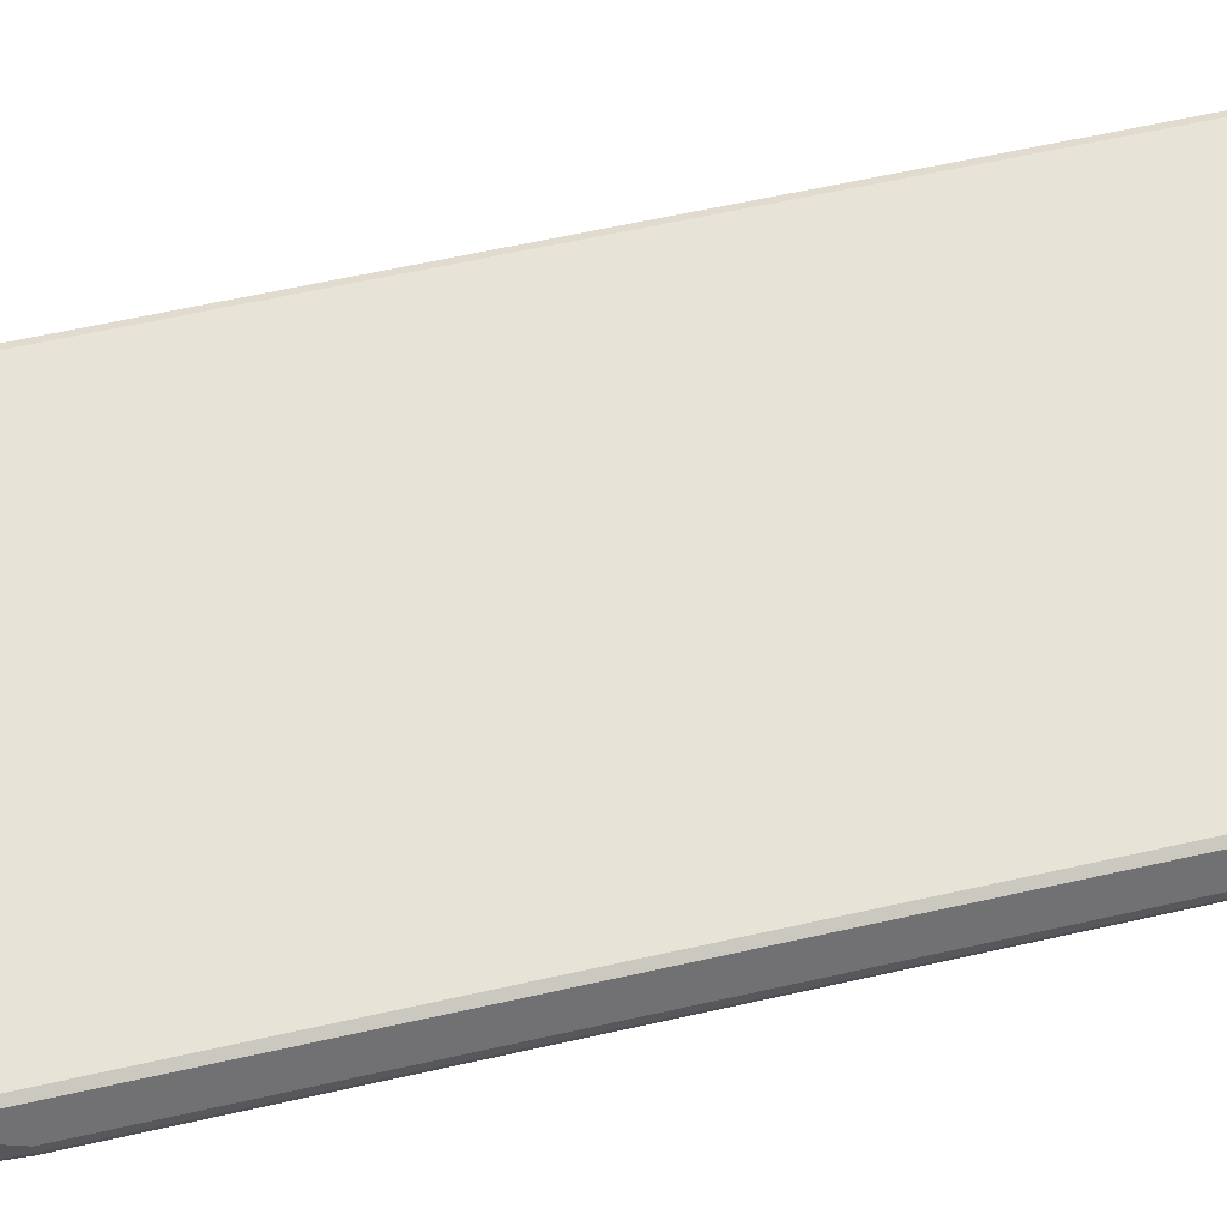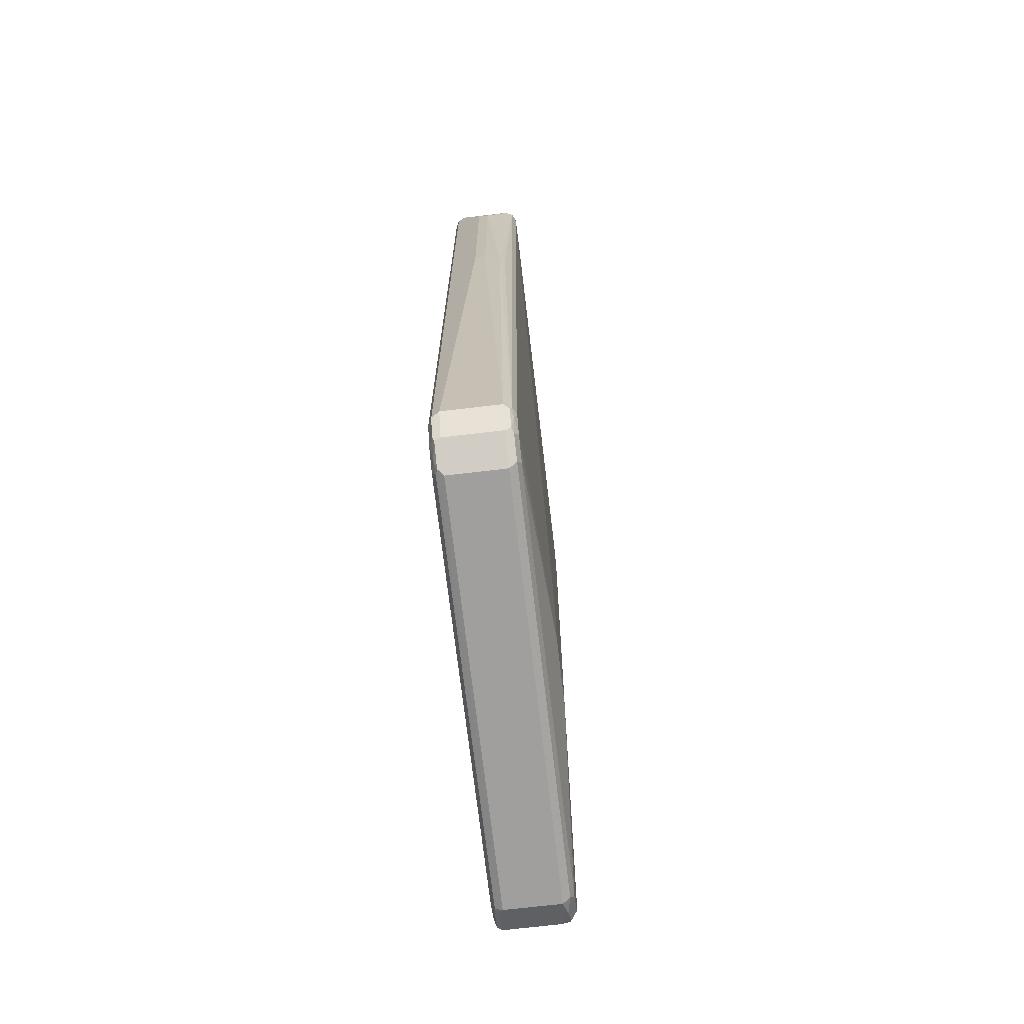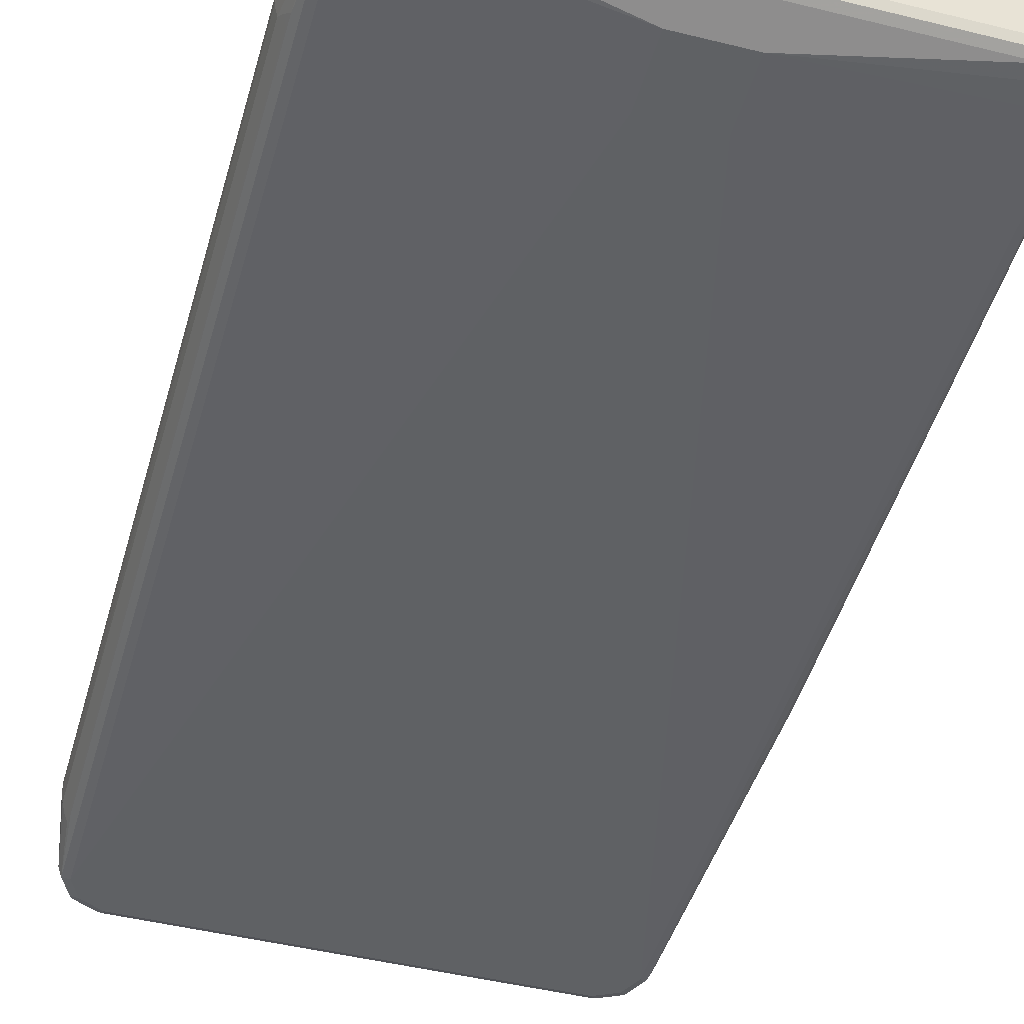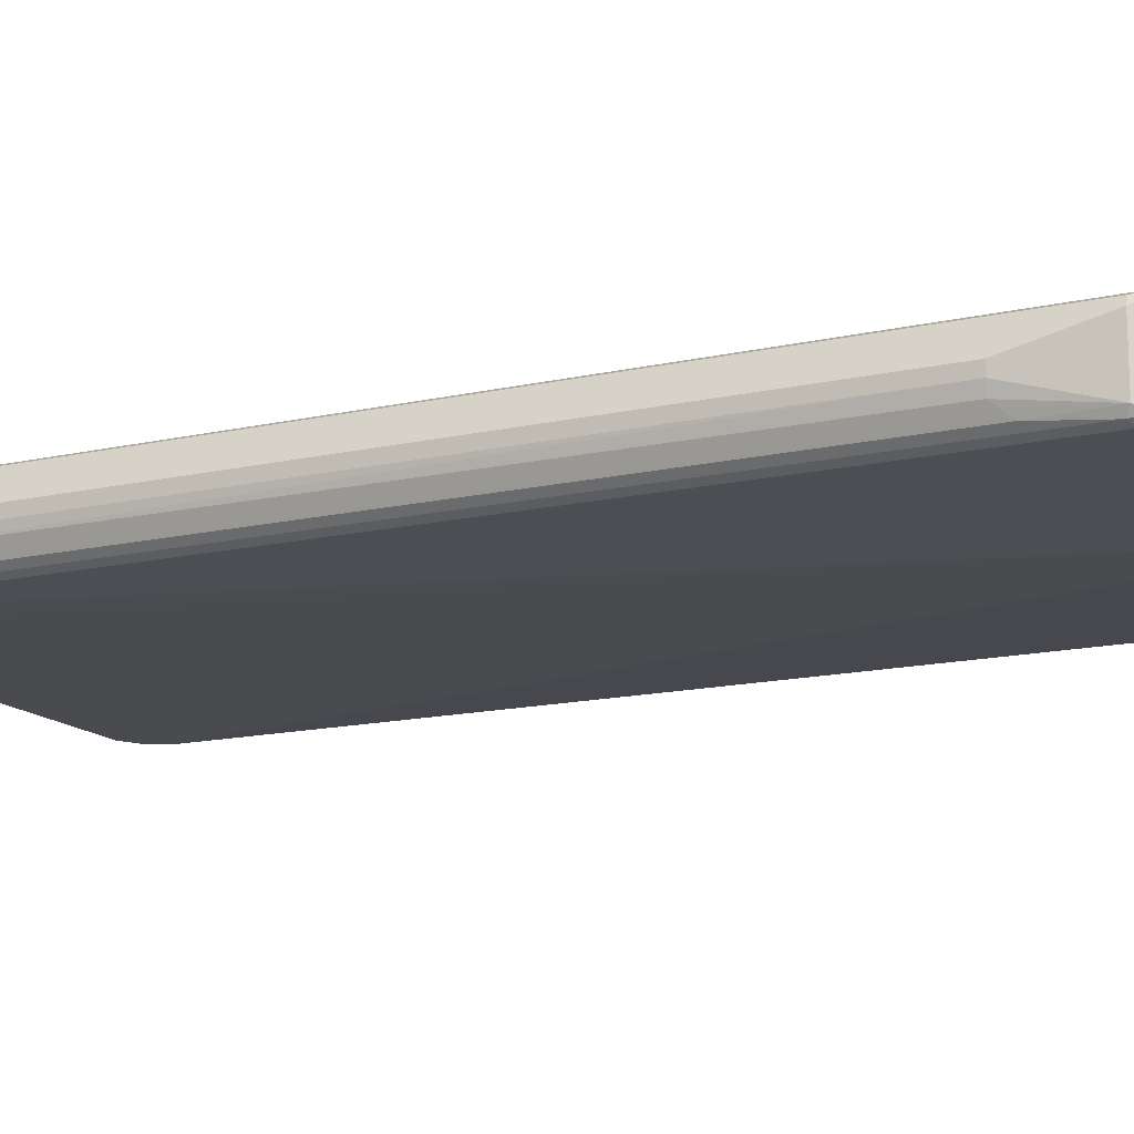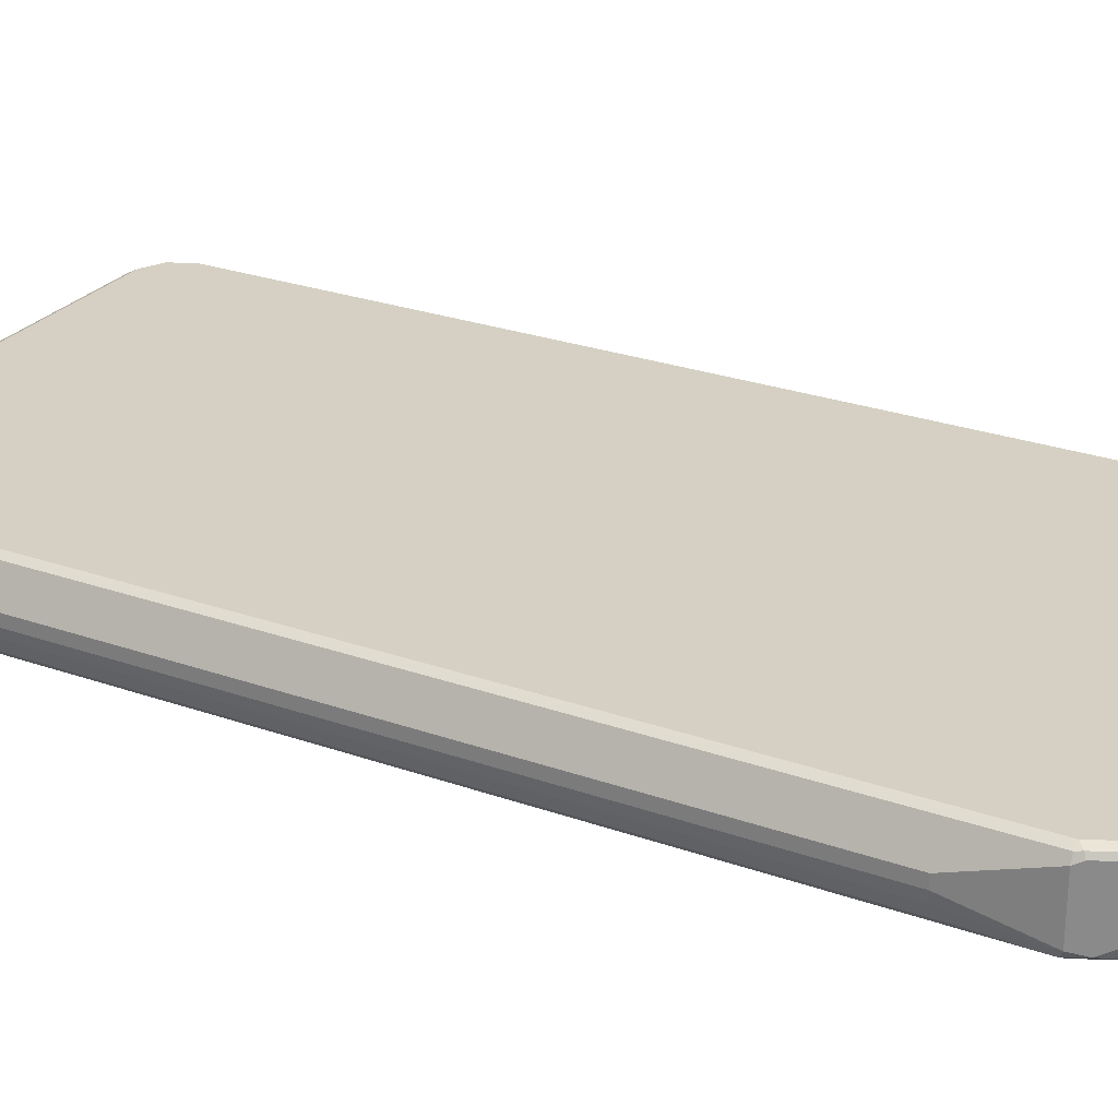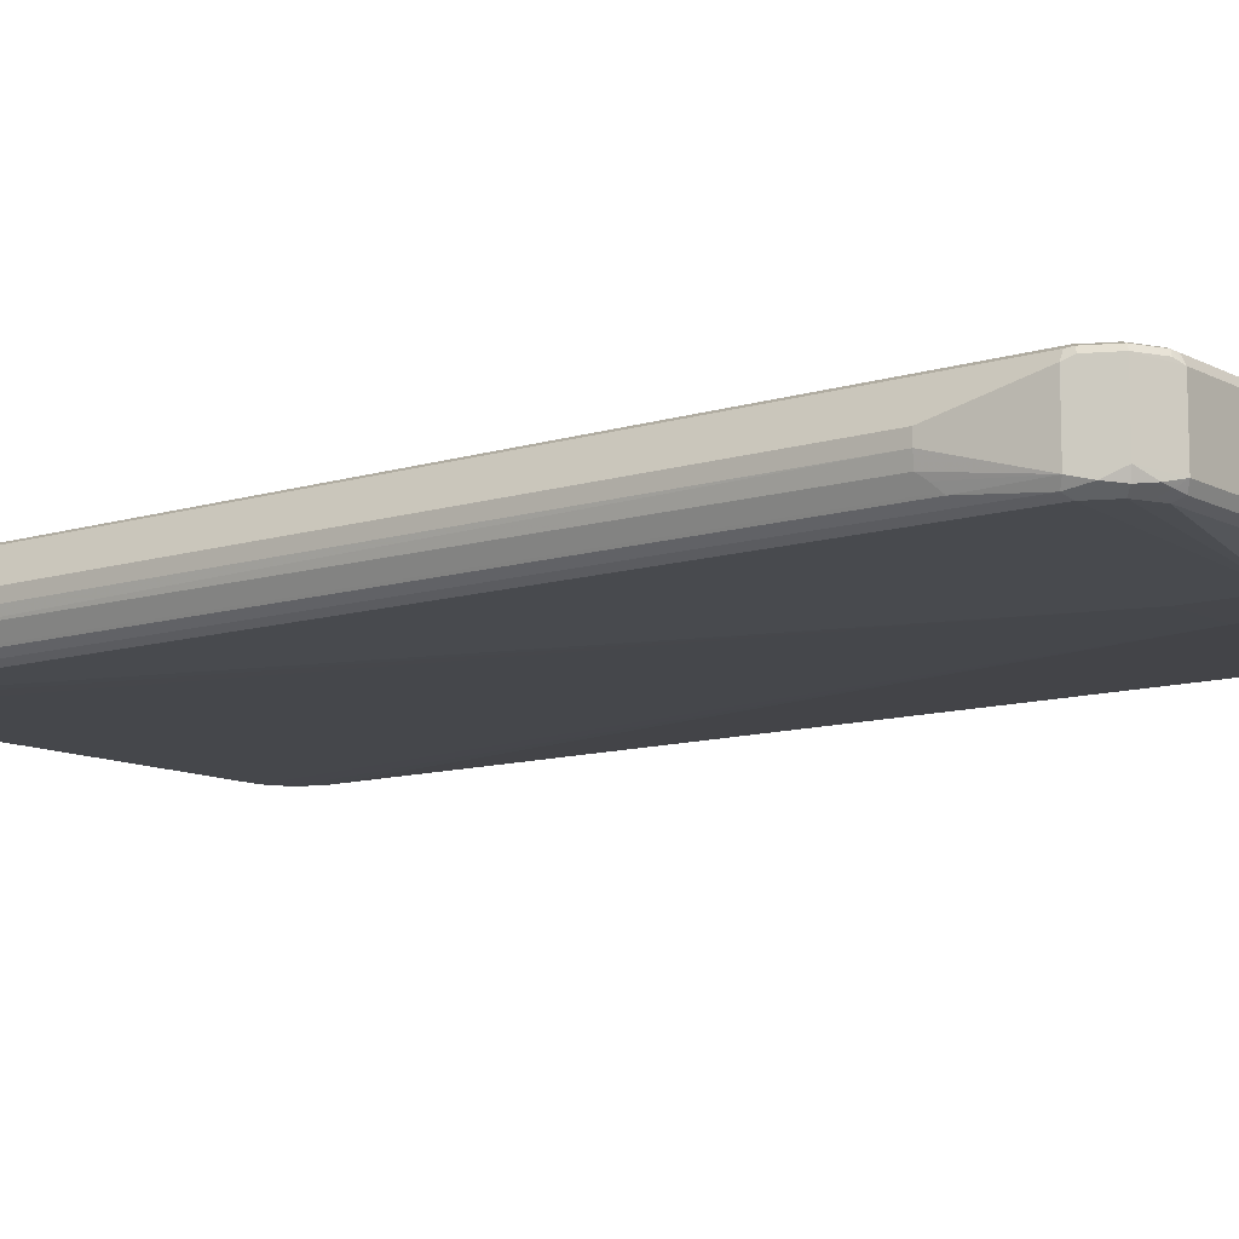
<metadata>
{"format":"obj","ext":"obj","renderer":"f3d","projection":"perspective","resolution":1024,"background":"white","views":[{"elev":62.3,"azim":-102.8,"up":"+Z"},{"elev":-71.3,"azim":96.7,"up":"+Y"},{"elev":-46.5,"azim":-15.7,"up":"+Z"},{"elev":-14.6,"azim":-63.6,"up":"+Z"},{"elev":26.1,"azim":-60.6,"up":"+Z"},{"elev":-10.8,"azim":-52.2,"up":"+Z"}]}
</metadata>
<code>
v -0.4735 -0.6904 0
v -0.4685 -0.6879 -0.01973
v -0.4537 -0.8284 -0.03945
v -0.4735 -0.6904 0.01973
v -0.4735 0.7101 0
v -0.4701 0.7135 -0.01644
v -0.4586 -0.6929 -0.03945
v -0.4635 -0.7003 -0.02958
v -0.4471 -0.8218 -0.0526
v -0.4406 -0.8547 -0.04602
v -0.4537 -0.8284 0.05918
v -0.457 -0.7135 -0.04273
v -0.4735 0.7101 0.01973
v -0.4537 0.8284 -0.03945
v -0.4635 0.7248 -0.02958
v -0.4586 0.7273 -0.03945
v -0.434 -0.8284 -0.05918
v -0.4471 0.835 -0.0526
v -0.4142 -0.8678 -0.05918
v -0.4241 -0.8778 -0.04931
v -0.434 -0.8678 -0.03945
v -0.4471 -0.8416 0.06575
v -0.4471 -0.8284 0.07233
v -0.4537 0.8284 0.05918
v -0.457 0.7069 -0.04273
v -0.4291 0.8778 0.06904
v -0.4274 0.881 -0.03945
v -0.4438 0.8433 -0.04931
v -0.05914 -0.8284 -0.07891
v -0.434 0.8284 -0.05918
v -0.4274 0.8744 -0.0526
v -0.3747 -0.8876 -0.05918
v -0.3912 -0.8844 -0.05589
v -0.3847 -0.8975 -0.04931
v -0.4011 -0.8941 -0.04602
v -0.4142 -0.8876 -0.03945
v -0.4274 -0.881 -0.03287
v -0.4438 -0.8384 0.07397
v -0.4274 -0.881 0.06575
v -0.434 -0.8284 0.07891
v -0.4471 0.8284 0.07233
v -0.4487 0.8384 0.06904
v -0.4208 0.881 0.07233
v -0.3896 0.8975 0.06904
v -0.3747 0.9075 0.05918
v -0.4274 0.881 0.05918
v -0.4364 0.8481 0.07397
v -0.4241 0.8828 -0.04931
v 0.05914 -0.8284 -0.07891
v -0.05914 -0.7101 -0.07891
v -0.4142 0.8678 -0.05918
v -0.3945 0.8901 -0.05424
v 0.3747 -0.8876 -0.05918
v -0.3682 -0.9007 -0.0526
v -0.3747 -0.9075 -0.03945
v -0.4241 -0.8778 0.07397
v -0.3747 -0.9075 0.05918
v -0.3879 -0.9007 0.06575
v -0.3847 -0.8975 0.07397
v -0.4142 -0.8678 0.07891
v -0.434 0.8284 0.07891
v -0.4142 0.8678 0.07891
v -0.3813 0.9007 0.07233
v 0.3747 0.9075 0.05918
v -0.3747 0.9075 -0.03945
v -0.3847 0.9025 -0.04931
v 0.434 -0.8284 -0.05918
v 0.4142 -0.8678 -0.05918
v 0.05914 -0.7101 -0.07891
v -0.3747 0.8876 -0.05918
v -0.3747 0.9007 -0.0526
v 0.3813 -0.9007 -0.0526
v 0.3747 -0.9075 -0.03945
v 0.3747 -0.9075 0.05918
v 0.3847 -0.9025 0.06904
v -0.3747 -0.9007 0.07233
v 0.3747 -0.9007 0.07233
v 0.3747 -0.8876 0.07891
v -0.3747 -0.8876 0.07891
v -0.3747 0.8876 0.07891
v 0.3682 0.9007 0.07233
v 0.3747 0.9075 -0.03945
v 0.3847 0.8975 0.06904
v 0.4011 0.8941 0.06575
v 0.4142 0.8876 0.05918
v 0.4274 0.881 0.0526
v 0.3747 0.9007 -0.0526
v 0.4471 -0.8284 -0.0526
v 0.4364 -0.8481 -0.05424
v 0.434 0.8284 -0.05918
v 0.4208 -0.881 -0.0526
v 0.3747 0.8876 -0.05918
v 0.4142 0.8678 -0.05918
v 0.3847 0.8975 -0.05424
v 0.3896 -0.8975 -0.04931
v 0.4291 -0.8778 -0.04931
v 0.4274 -0.881 -0.03945
v 0.4241 -0.8828 0.06904
v 0.3945 -0.8901 0.07397
v 0.4142 -0.8678 0.07891
v 0.3747 0.8876 0.07891
v 0.4274 0.881 -0.04602
v 0.3879 0.9007 -0.04602
v 0.3912 0.8844 0.07562
v 0.4241 0.8778 0.06904
v 0.434 0.8678 0.05918
v 0.4487 -0.8384 -0.04931
v 0.4471 0.8284 -0.0526
v 0.461 0.2169 -0.03945
v 0.4685 0.2269 -0.02958
v 0.4438 0.8384 -0.05424
v 0.4241 0.8778 -0.05424
v 0.4274 -0.881 0.05918
v 0.4537 -0.8284 -0.03945
v 0.4537 -0.8284 0.05918
v 0.4274 -0.8744 0.07233
v 0.4438 -0.8433 0.06904
v 0.434 -0.8284 0.07891
v 0.4142 0.8678 0.07891
v 0.4471 0.8416 -0.04602
v 0.4406 0.8547 0.06575
v 0.4537 0.8284 -0.03945
v 0.4735 0.7101 0
v 0.4735 0.2366 0
v 0.4471 -0.835 0.07233
v 0.4735 0.2366 0.01973
v 0.4537 0.8284 0.05918
v 0.434 0.8284 0.07891
v 0.4471 0.8218 0.07233
v 0.4735 0.7101 0.01973
f 1 2 3
f 1 3 11
f 1 11 4
f 1 4 13
f 1 13 5
f 1 5 6
f 1 6 2
f 2 7 8
f 2 8 3
f 2 6 7
f 3 9 10
f 3 10 21
f 3 21 37
f 3 37 39
f 3 39 22
f 3 22 11
f 3 8 12
f 3 12 9
f 4 11 24
f 4 24 13
f 5 13 24
f 5 24 14
f 5 14 6
f 6 14 15
f 6 15 16
f 6 16 7
f 7 12 8
f 7 16 25
f 7 25 12
f 9 17 19
f 9 19 10
f 9 12 25
f 9 25 18
f 9 18 30
f 9 30 17
f 10 19 20
f 10 20 21
f 11 22 23
f 11 23 41
f 11 41 24
f 14 24 26
f 14 26 27
f 14 27 48
f 14 48 28
f 14 28 18
f 14 18 15
f 15 18 16
f 16 18 25
f 17 29 19
f 17 30 50
f 17 50 29
f 18 28 48
f 18 48 31
f 18 31 51
f 18 51 30
f 19 32 33
f 19 33 20
f 19 29 32
f 20 33 34
f 20 34 35
f 20 35 36
f 20 36 37
f 20 37 21
f 22 38 23
f 22 39 56
f 22 56 38
f 23 38 40
f 23 40 61
f 23 61 41
f 24 41 42
f 24 42 26
f 26 43 63
f 26 63 44
f 26 44 45
f 26 45 46
f 26 46 27
f 26 42 47
f 26 47 43
f 27 46 48
f 29 49 53
f 29 53 32
f 29 50 69
f 29 69 49
f 30 51 50
f 31 48 52
f 31 52 51
f 32 53 72
f 32 72 54
f 32 54 34
f 32 34 33
f 34 54 55
f 34 55 35
f 35 55 36
f 36 55 37
f 37 55 57
f 37 57 39
f 38 56 60
f 38 60 40
f 39 57 58
f 39 58 59
f 39 59 56
f 40 60 79
f 40 79 78
f 40 78 100
f 40 100 118
f 40 118 128
f 40 128 119
f 40 119 101
f 40 101 80
f 40 80 62
f 40 62 61
f 41 61 47
f 41 47 42
f 43 47 62
f 43 62 80
f 43 80 63
f 44 63 45
f 45 63 81
f 45 81 64
f 45 64 82
f 45 82 65
f 45 65 48
f 45 48 46
f 47 61 62
f 48 65 66
f 48 66 52
f 49 67 68
f 49 68 53
f 49 69 90
f 49 90 67
f 50 51 70
f 50 70 92
f 50 92 69
f 51 52 70
f 52 66 71
f 52 71 70
f 53 68 91
f 53 91 72
f 54 72 73
f 54 73 55
f 55 73 74
f 55 74 57
f 56 59 60
f 57 74 75
f 57 75 76
f 57 76 59
f 57 59 58
f 59 76 77
f 59 77 78
f 59 78 79
f 59 79 60
f 63 80 101
f 63 101 81
f 64 81 83
f 64 83 84
f 64 84 85
f 64 85 86
f 64 86 102
f 64 102 82
f 65 82 66
f 66 82 87
f 66 87 71
f 67 88 89
f 67 89 68
f 67 90 108
f 67 108 88
f 68 89 91
f 69 92 93
f 69 93 90
f 70 71 94
f 70 94 92
f 71 87 94
f 72 95 73
f 72 91 96
f 72 96 95
f 73 95 96
f 73 96 97
f 73 97 98
f 73 98 74
f 74 98 75
f 75 77 76
f 75 98 99
f 75 99 77
f 77 99 78
f 78 99 100
f 81 101 104
f 81 104 83
f 82 102 103
f 82 103 94
f 82 94 87
f 83 104 105
f 83 105 84
f 84 105 85
f 85 105 86
f 86 105 106
f 86 106 121
f 86 121 127
f 86 127 122
f 86 122 120
f 86 120 102
f 88 107 89
f 88 108 109
f 88 109 110
f 88 110 107
f 89 96 91
f 89 107 96
f 90 93 112
f 90 112 111
f 90 111 108
f 92 94 93
f 93 94 112
f 94 103 102
f 94 102 112
f 96 113 97
f 96 107 114
f 96 114 115
f 96 115 113
f 97 113 98
f 98 116 99
f 98 113 115
f 98 115 117
f 98 117 125
f 98 125 116
f 99 116 100
f 100 116 125
f 100 125 118
f 101 119 104
f 102 120 111
f 102 111 112
f 104 119 105
f 105 119 121
f 105 121 106
f 107 110 114
f 108 111 120
f 108 120 122
f 108 122 110
f 108 110 109
f 110 122 123
f 110 123 124
f 110 124 114
f 114 124 126
f 114 126 115
f 115 125 117
f 115 126 130
f 115 130 127
f 115 127 129
f 115 129 125
f 118 125 129
f 118 129 128
f 119 128 129
f 119 129 121
f 121 129 127
f 122 127 130
f 122 130 123
f 123 130 126
f 123 126 124

</code>
